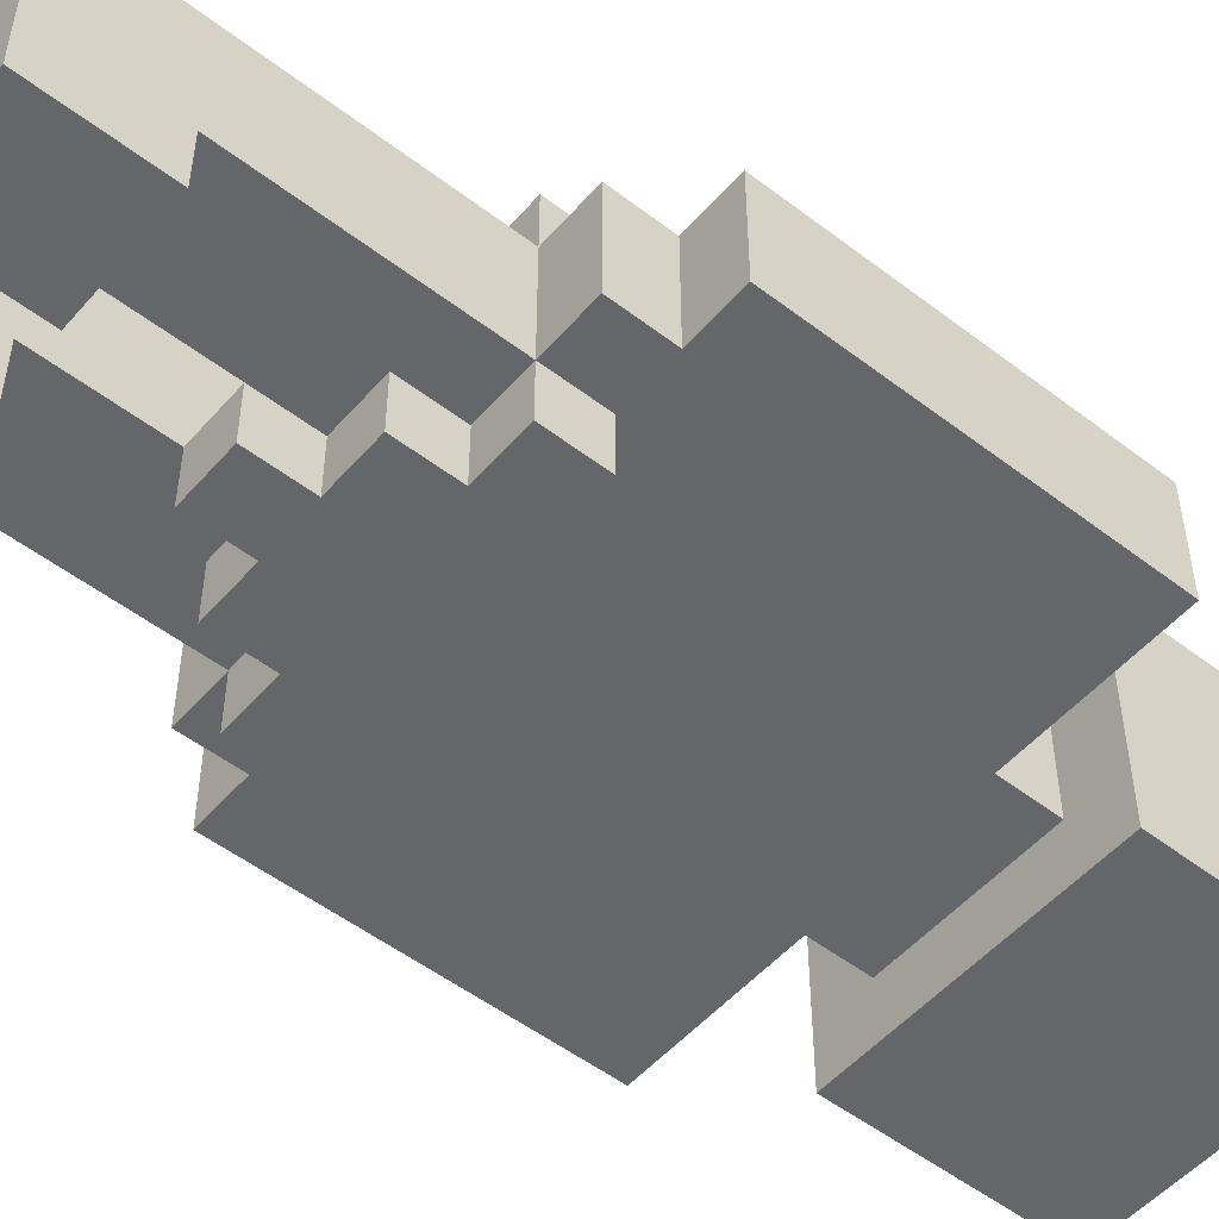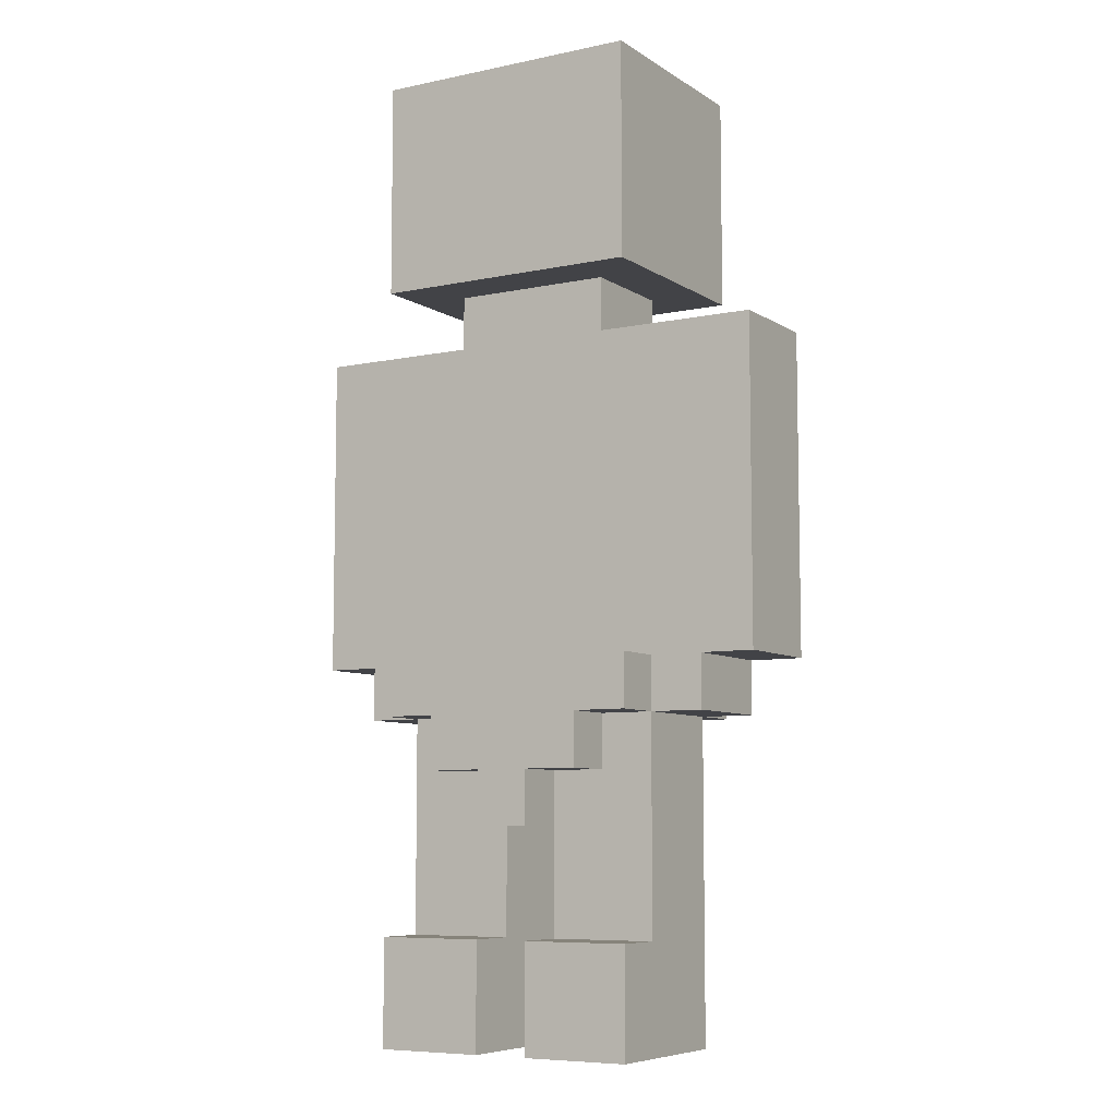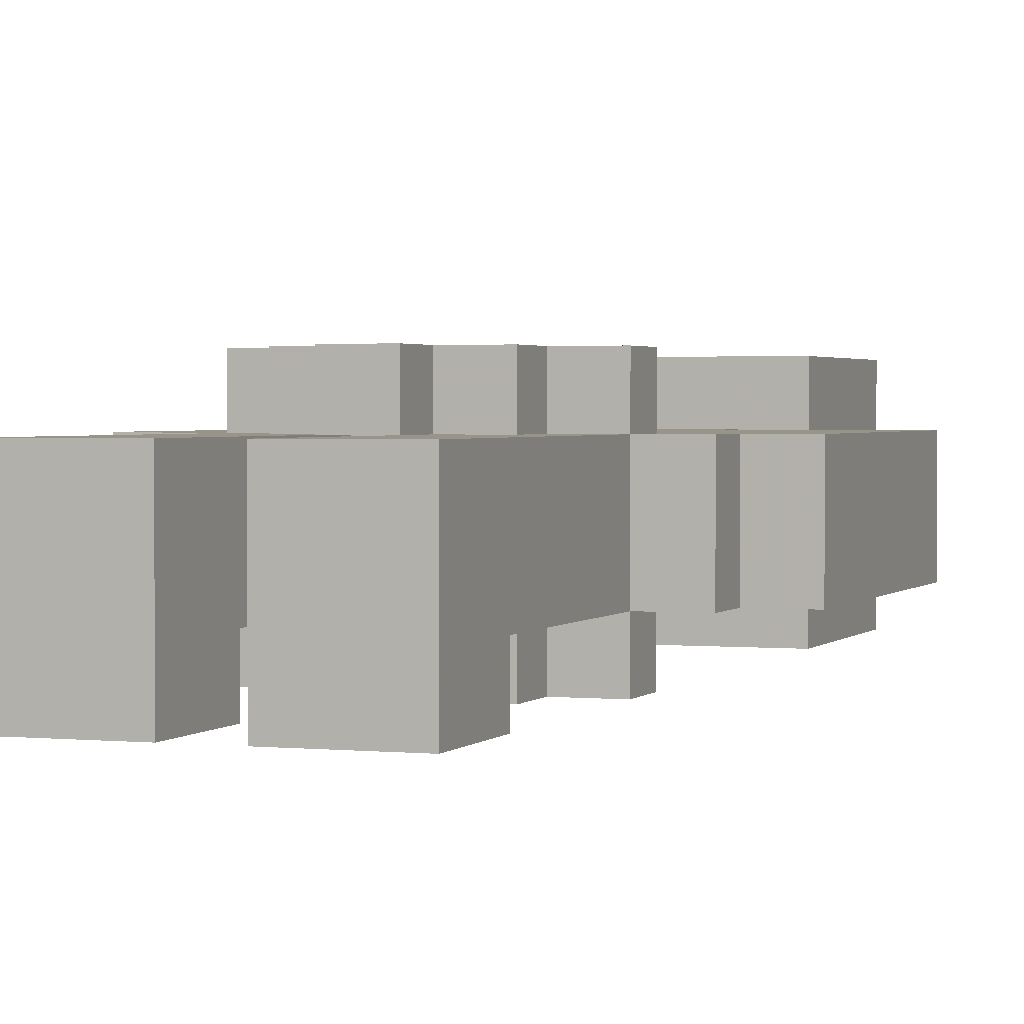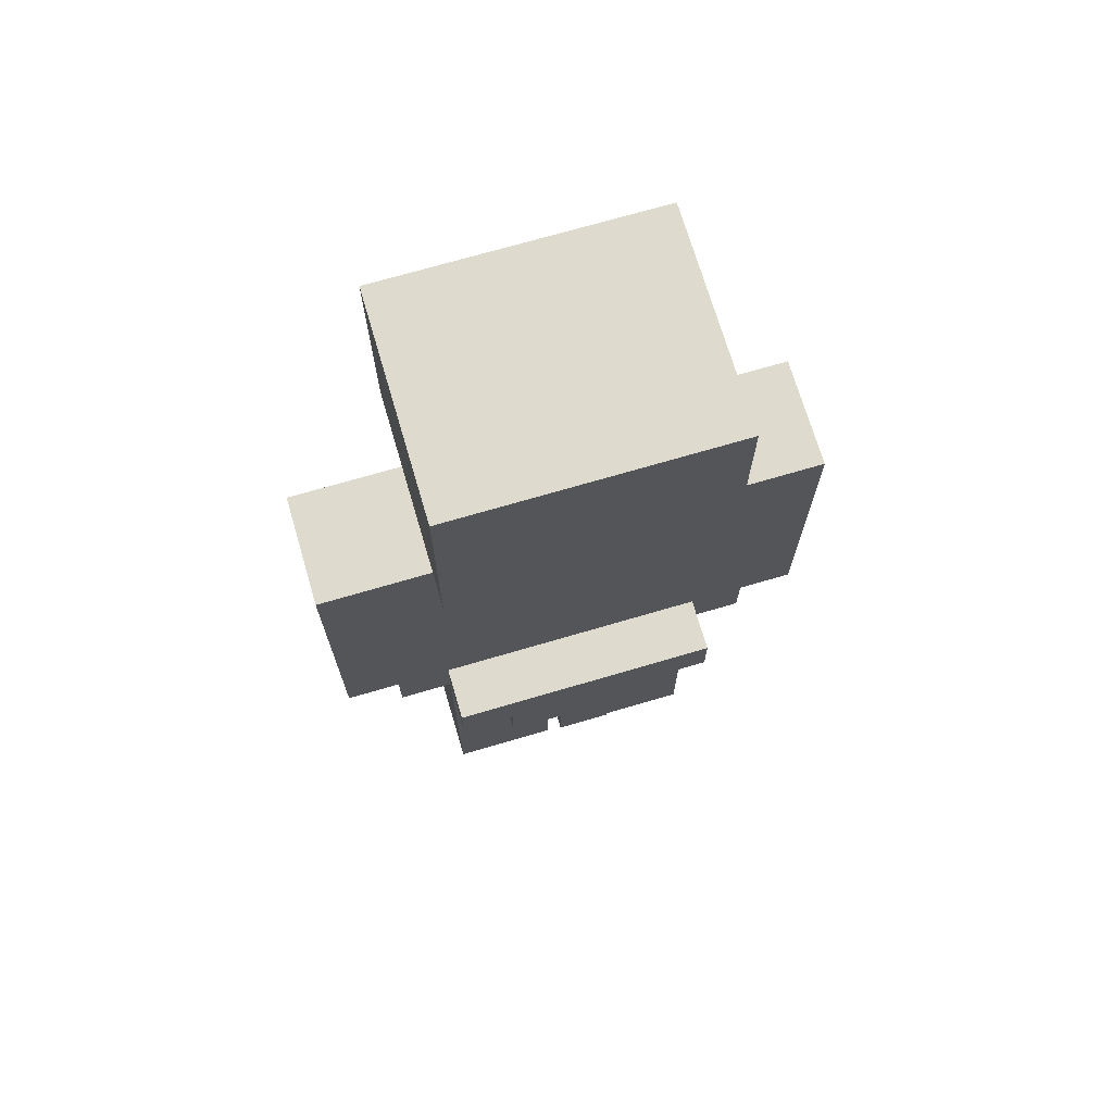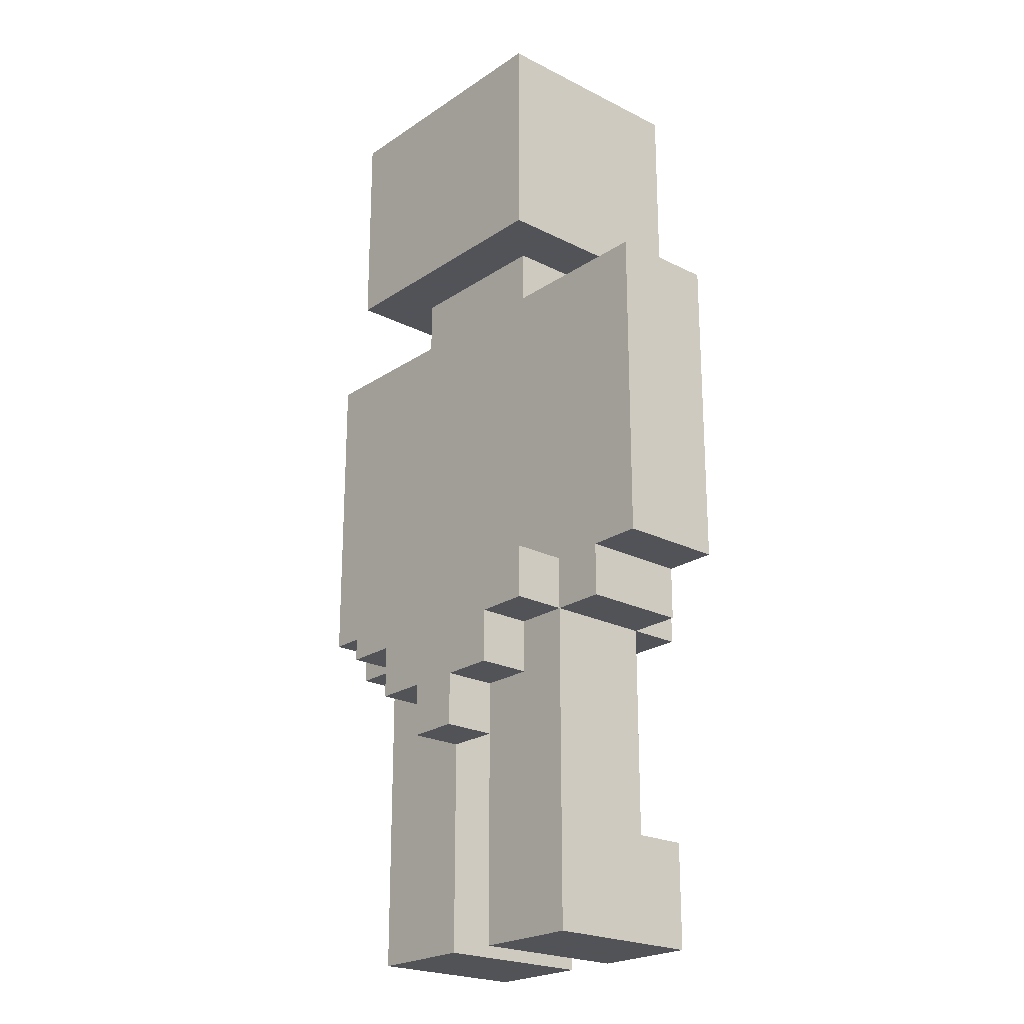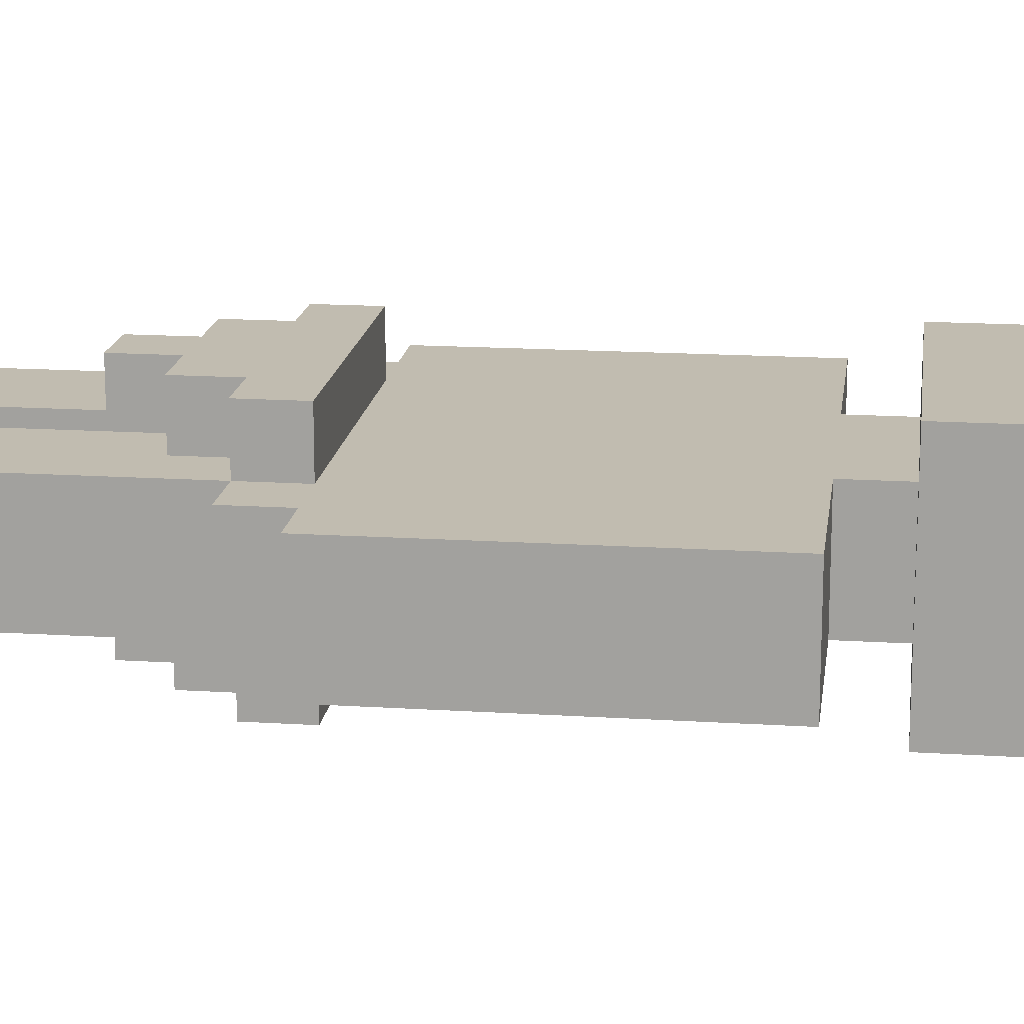
<metadata>
{"format":"obj","ext":"obj","renderer":"f3d","projection":"perspective","resolution":1024,"background":"white","views":[{"elev":-51.8,"azim":50.3,"up":"+Z"},{"elev":-7.5,"azim":-149.2,"up":"+Y"},{"elev":1.9,"azim":19.8,"up":"+Z"},{"elev":71.1,"azim":-16.4,"up":"+Y"},{"elev":-22.5,"azim":48.9,"up":"+Y"},{"elev":16.5,"azim":97.4,"up":"+Z"}]}
</metadata>
<code>
g Model
v -12.8 -4.8 0
v -12.8 4.8 0
v -12.8 4.8 -3.2
v -12.8 -4.8 -3.2
f 1 2 3 4
v -11.2 -6.4 0
v -11.2 -4.8 0
v -11.2 -4.8 -3.2
v -11.2 -6.4 -3.2
f 5 6 7 8
v -9.6 6.4 1.6
v -9.6 12.8 1.6
v -9.6 12.8 -4.8
v -9.6 6.4 -4.8
f 9 10 11 12
v -9.6 -16 0
v -9.6 -6.4 0
v -9.6 -6.4 -3.2
v -9.6 -16 -3.2
f 13 14 15 16
v -9.6 -16 -3.2
v -9.6 -12.8 -3.2
v -9.6 -12.8 -4.8
v -9.6 -16 -4.8
f 17 18 19 20
v -9.6 -6.4 -3.2
v -9.6 -4.8 -3.2
v -9.6 -4.8 -4.8
v -9.6 -6.4 -4.8
f 21 22 23 24
v -9.6 -6.4 1.6
v -9.6 -4.8 1.6
v -9.6 -4.8 0
v -9.6 -6.4 0
f 25 26 27 28
v -8 4.8 0
v -8 6.4 0
v -8 6.4 -3.2
v -8 4.8 -3.2
f 29 30 31 32
v -8 -8 -3.2
v -8 -6.4 -3.2
v -8 -6.4 -4.8
v -8 -8 -4.8
f 33 34 35 36
v -8 -8 1.6
v -8 -6.4 1.6
v -8 -6.4 0
v -8 -8 0
f 37 38 39 40
v -6.4 -9.6 -3.2
v -6.4 -8 -3.2
v -6.4 -8 -4.8
v -6.4 -9.6 -4.8
f 41 42 43 44
v -6.4 -9.6 1.6
v -6.4 -8 1.6
v -6.4 -8 0
v -6.4 -9.6 0
f 45 46 47 48
v -4.8 -16 0
v -4.8 -8 0
v -4.8 -8 -3.2
v -4.8 -16 -3.2
f 49 50 51 52
v -4.8 -16 -3.2
v -4.8 -12.8 -3.2
v -4.8 -12.8 -4.8
v -4.8 -16 -4.8
f 53 54 55 56
v -6.4 -16 -3.2
v -6.4 -8 -3.2
v -6.4 -8 0
v -6.4 -16 0
f 57 58 59 60
v -6.4 -16 -4.8
v -6.4 -12.8 -4.8
v -6.4 -12.8 -3.2
v -6.4 -16 -3.2
f 61 62 63 64
v -4.8 -9.6 -4.8
v -4.8 -8 -4.8
v -4.8 -8 -3.2
v -4.8 -9.6 -3.2
f 65 66 67 68
v -4.8 -9.6 0
v -4.8 -8 0
v -4.8 -8 1.6
v -4.8 -9.6 1.6
f 69 70 71 72
v -3.2 4.8 -3.2
v -3.2 6.4 -3.2
v -3.2 6.4 0
v -3.2 4.8 0
f 73 74 75 76
v -3.2 -8 -4.8
v -3.2 -6.4 -4.8
v -3.2 -6.4 -3.2
v -3.2 -8 -3.2
f 77 78 79 80
v -3.2 -8 0
v -3.2 -6.4 0
v -3.2 -6.4 1.6
v -3.2 -8 1.6
f 81 82 83 84
v -1.6 6.4 -4.8
v -1.6 12.8 -4.8
v -1.6 12.8 1.6
v -1.6 6.4 1.6
f 85 86 87 88
v -1.6 -16 -3.2
v -1.6 -6.4 -3.2
v -1.6 -6.4 0
v -1.6 -16 0
f 89 90 91 92
v -1.6 -16 -4.8
v -1.6 -12.8 -4.8
v -1.6 -12.8 -3.2
v -1.6 -16 -3.2
f 93 94 95 96
v -1.6 -6.4 -4.8
v -1.6 -4.8 -4.8
v -1.6 -4.8 -3.2
v -1.6 -6.4 -3.2
f 97 98 99 100
v -1.6 -6.4 0
v -1.6 -4.8 0
v -1.6 -4.8 1.6
v -1.6 -6.4 1.6
f 101 102 103 104
v 0 -6.4 -3.2
v 0 -4.8 -3.2
v 0 -4.8 0
v 0 -6.4 0
f 105 106 107 108
v 1.6 -4.8 -3.2
v 1.6 4.8 -3.2
v 1.6 4.8 0
v 1.6 -4.8 0
f 109 110 111 112
v -9.6 -16 -4.8
v -6.4 -16 -4.8
v -6.4 -16 0
v -9.6 -16 0
f 113 114 115 116
v -4.8 -16 -4.8
v -1.6 -16 -4.8
v -1.6 -16 0
v -4.8 -16 0
f 117 118 119 120
v -6.4 -9.6 -4.8
v -4.8 -9.6 -4.8
v -4.8 -9.6 -3.2
v -6.4 -9.6 -3.2
f 121 122 123 124
v -6.4 -9.6 0
v -4.8 -9.6 0
v -4.8 -9.6 1.6
v -6.4 -9.6 1.6
f 125 126 127 128
v -6.4 -8 -3.2
v -4.8 -8 -3.2
v -4.8 -8 0
v -6.4 -8 0
f 129 130 131 132
v -8 -8 -4.8
v -6.4 -8 -4.8
v -6.4 -8 -3.2
v -8 -8 -3.2
f 133 134 135 136
v -4.8 -8 -4.8
v -3.2 -8 -4.8
v -3.2 -8 -3.2
v -4.8 -8 -3.2
f 137 138 139 140
v -8 -8 0
v -6.4 -8 0
v -6.4 -8 1.6
v -8 -8 1.6
f 141 142 143 144
v -4.8 -8 0
v -3.2 -8 0
v -3.2 -8 1.6
v -4.8 -8 1.6
f 145 146 147 148
v -11.2 -6.4 -3.2
v -9.6 -6.4 -3.2
v -9.6 -6.4 0
v -11.2 -6.4 0
f 149 150 151 152
v -1.6 -6.4 -3.2
v 0 -6.4 -3.2
v 0 -6.4 0
v -1.6 -6.4 0
f 153 154 155 156
v -9.6 -6.4 -4.8
v -8 -6.4 -4.8
v -8 -6.4 -3.2
v -9.6 -6.4 -3.2
f 157 158 159 160
v -3.2 -6.4 -4.8
v -1.6 -6.4 -4.8
v -1.6 -6.4 -3.2
v -3.2 -6.4 -3.2
f 161 162 163 164
v -9.6 -6.4 0
v -8 -6.4 0
v -8 -6.4 1.6
v -9.6 -6.4 1.6
f 165 166 167 168
v -3.2 -6.4 0
v -1.6 -6.4 0
v -1.6 -6.4 1.6
v -3.2 -6.4 1.6
f 169 170 171 172
v -12.8 -4.8 -3.2
v -11.2 -4.8 -3.2
v -11.2 -4.8 0
v -12.8 -4.8 0
f 173 174 175 176
v 0 -4.8 -3.2
v 1.6 -4.8 -3.2
v 1.6 -4.8 0
v 0 -4.8 0
f 177 178 179 180
v -9.6 6.4 -4.8
v -1.6 6.4 -4.8
v -1.6 6.4 -3.2
v -9.6 6.4 -3.2
f 181 182 183 184
v -9.6 6.4 0
v -1.6 6.4 0
v -1.6 6.4 1.6
v -9.6 6.4 1.6
f 185 186 187 188
v -9.6 6.4 -3.2
v -8 6.4 -3.2
v -8 6.4 0
v -9.6 6.4 0
f 189 190 191 192
v -3.2 6.4 -3.2
v -1.6 6.4 -3.2
v -1.6 6.4 0
v -3.2 6.4 0
f 193 194 195 196
v -9.6 -12.8 -3.2
v -6.4 -12.8 -3.2
v -6.4 -12.8 -4.8
v -9.6 -12.8 -4.8
f 197 198 199 200
v -4.8 -12.8 -3.2
v -1.6 -12.8 -3.2
v -1.6 -12.8 -4.8
v -4.8 -12.8 -4.8
f 201 202 203 204
v -9.6 -4.8 -3.2
v -1.6 -4.8 -3.2
v -1.6 -4.8 -4.8
v -9.6 -4.8 -4.8
f 205 206 207 208
v -9.6 -4.8 1.6
v -1.6 -4.8 1.6
v -1.6 -4.8 0
v -9.6 -4.8 0
f 209 210 211 212
v -12.8 4.8 0
v -8 4.8 0
v -8 4.8 -3.2
v -12.8 4.8 -3.2
f 213 214 215 216
v -3.2 4.8 0
v 1.6 4.8 0
v 1.6 4.8 -3.2
v -3.2 4.8 -3.2
f 217 218 219 220
v -9.6 12.8 1.6
v -1.6 12.8 1.6
v -1.6 12.8 -4.8
v -9.6 12.8 -4.8
f 221 222 223 224
v -9.6 12.8 -4.8
v -1.6 12.8 -4.8
v -1.6 6.4 -4.8
v -9.6 6.4 -4.8
f 225 226 227 228
v -8 -4.8 -4.8
v -3.2 -4.8 -4.8
v -3.2 -8 -4.8
v -8 -8 -4.8
f 229 230 231 232
v -9.6 -12.8 -4.8
v -6.4 -12.8 -4.8
v -6.4 -16 -4.8
v -9.6 -16 -4.8
f 233 234 235 236
v -4.8 -12.8 -4.8
v -1.6 -12.8 -4.8
v -1.6 -16 -4.8
v -4.8 -16 -4.8
f 237 238 239 240
v -6.4 -8 -4.8
v -4.8 -8 -4.8
v -4.8 -9.6 -4.8
v -6.4 -9.6 -4.8
f 241 242 243 244
v -9.6 -4.8 -4.8
v -8 -4.8 -4.8
v -8 -6.4 -4.8
v -9.6 -6.4 -4.8
f 245 246 247 248
v -3.2 -4.8 -4.8
v -1.6 -4.8 -4.8
v -1.6 -6.4 -4.8
v -3.2 -6.4 -4.8
f 249 250 251 252
v -12.8 4.8 -3.2
v 1.6 4.8 -3.2
v 1.6 -4.8 -3.2
v -12.8 -4.8 -3.2
f 253 254 255 256
v -9.6 -8 -3.2
v -6.4 -8 -3.2
v -6.4 -12.8 -3.2
v -9.6 -12.8 -3.2
f 257 258 259 260
v -4.8 -8 -3.2
v -1.6 -8 -3.2
v -1.6 -12.8 -3.2
v -4.8 -12.8 -3.2
f 261 262 263 264
v -8 6.4 -3.2
v -3.2 6.4 -3.2
v -3.2 4.8 -3.2
v -8 4.8 -3.2
f 265 266 267 268
v -9.6 -6.4 -3.2
v -8 -6.4 -3.2
v -8 -8 -3.2
v -9.6 -8 -3.2
f 269 270 271 272
v -3.2 -6.4 -3.2
v -1.6 -6.4 -3.2
v -1.6 -8 -3.2
v -3.2 -8 -3.2
f 273 274 275 276
v -11.2 -4.8 -3.2
v -9.6 -4.8 -3.2
v -9.6 -6.4 -3.2
v -11.2 -6.4 -3.2
f 277 278 279 280
v -1.6 -4.8 -3.2
v 0 -4.8 -3.2
v 0 -6.4 -3.2
v -1.6 -6.4 -3.2
f 281 282 283 284
v -6.4 -8 0
v -4.8 -8 0
v -4.8 -9.6 0
v -6.4 -9.6 0
f 285 286 287 288
v -6.4 -9.6 -3.2
v -4.8 -9.6 -3.2
v -4.8 -8 -3.2
v -6.4 -8 -3.2
f 289 290 291 292
v -12.8 -4.8 0
v 1.6 -4.8 0
v 1.6 4.8 0
v -12.8 4.8 0
f 293 294 295 296
v -9.6 -16 0
v -6.4 -16 0
v -6.4 -8 0
v -9.6 -8 0
f 297 298 299 300
v -4.8 -16 0
v -1.6 -16 0
v -1.6 -8 0
v -4.8 -8 0
f 301 302 303 304
v -8 4.8 0
v -3.2 4.8 0
v -3.2 6.4 0
v -8 6.4 0
f 305 306 307 308
v -9.6 -8 0
v -8 -8 0
v -8 -6.4 0
v -9.6 -6.4 0
f 309 310 311 312
v -3.2 -8 0
v -1.6 -8 0
v -1.6 -6.4 0
v -3.2 -6.4 0
f 313 314 315 316
v -11.2 -6.4 0
v -9.6 -6.4 0
v -9.6 -4.8 0
v -11.2 -4.8 0
f 317 318 319 320
v -1.6 -6.4 0
v 0 -6.4 0
v 0 -4.8 0
v -1.6 -4.8 0
f 321 322 323 324
v -9.6 6.4 1.6
v -1.6 6.4 1.6
v -1.6 12.8 1.6
v -9.6 12.8 1.6
f 325 326 327 328
v -8 -8 1.6
v -3.2 -8 1.6
v -3.2 -4.8 1.6
v -8 -4.8 1.6
f 329 330 331 332
v -6.4 -9.6 1.6
v -4.8 -9.6 1.6
v -4.8 -8 1.6
v -6.4 -8 1.6
f 333 334 335 336
v -9.6 -6.4 1.6
v -8 -6.4 1.6
v -8 -4.8 1.6
v -9.6 -4.8 1.6
f 337 338 339 340
v -3.2 -6.4 1.6
v -1.6 -6.4 1.6
v -1.6 -4.8 1.6
v -3.2 -4.8 1.6
f 341 342 343 344

</code>
